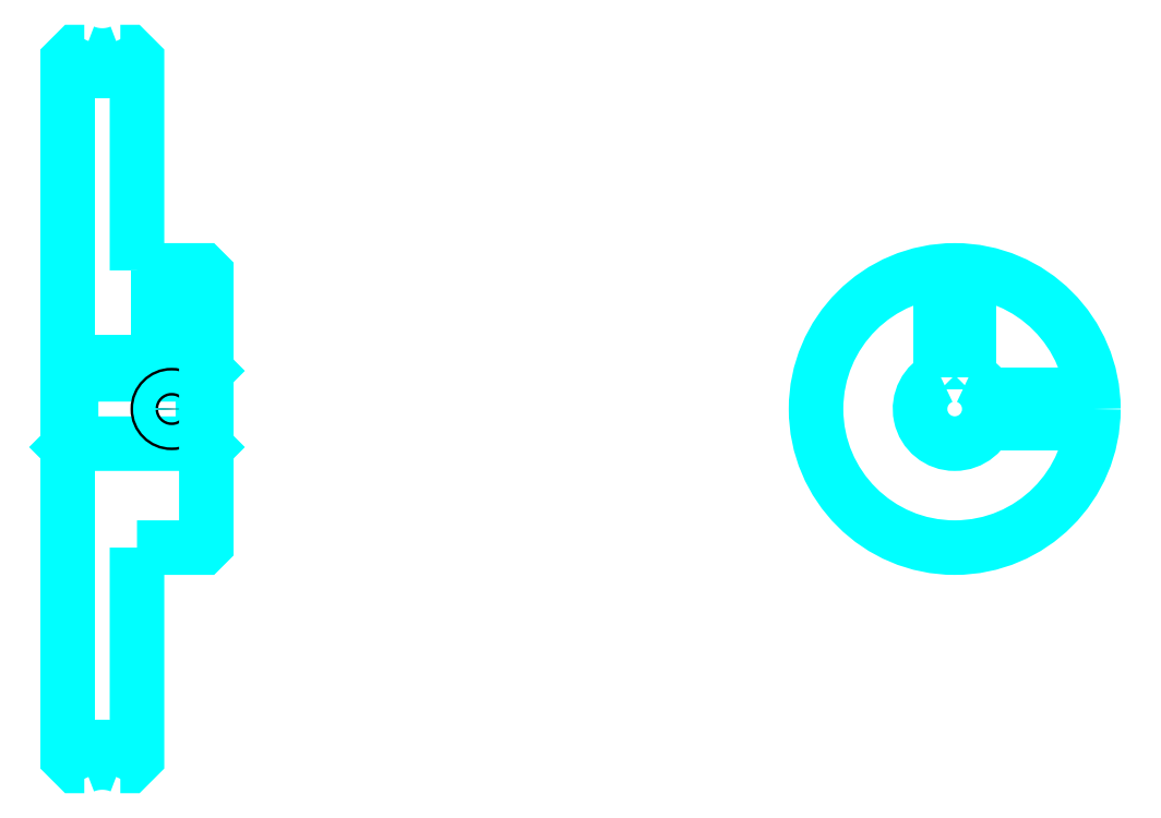
<metadata>
{"format":"dxf","ext":"dxf","renderer":"ezdxf+matplotlib","layout":"modelspace","background":"white","min_lineweight":24,"dpi":150}
</metadata>
<code>
0
SECTION
2
ENTITIES
0
ARC
8
0
10
103.1
20
161.6
30
0
40
9.25
50
237.3
51
302.7
0
ARC
8
0
10
103.1
20
45.63
30
0
40
9.25
50
57.28
51
122.7
0
ARC
8
0
10
103.1
20
161.6
30
0
40
7
50
248.2
51
291.8
0
ARC
8
0
10
103.1
20
45.63
30
0
40
7
50
68.21
51
111.8
0
LINE
8
0
10
118.1
20
109.1
30
0
11
117.6
21
108.6
31
0
0
LINE
8
0
10
118.1
20
98.13
30
0
11
117.6
21
98.63
31
0
0
LINE
8
0
10
98.12
20
98.13
30
0
11
98.62
21
98.63
31
0
0
POLYLINE
8
0
66
1
10
0
20
0
30
0
70
2
0
VERTEX
8
0
10
100.5
20
155.1
30
0
70
0
0
VERTEX
8
0
10
99.38
20
155.1
30
0
70
0
0
VERTEX
8
0
10
98.12
20
153.9
30
0
70
0
0
VERTEX
8
0
10
98.12
20
98.13
30
0
70
0
0
SEQEND
8
0
0
POLYLINE
8
0
66
1
10
0
20
0
30
0
70
2
0
VERTEX
8
0
10
98.12
20
98.13
30
0
70
0
0
VERTEX
8
0
10
98.12
20
53.38
30
0
70
0
0
VERTEX
8
0
10
99.38
20
52.13
30
0
70
0
0
VERTEX
8
0
10
100.5
20
52.13
30
0
70
0
0
SEQEND
8
0
0
POLYLINE
8
0
66
1
10
0
20
0
30
0
70
2
0
VERTEX
8
0
10
98.12
20
109.1
30
0
70
0
0
VERTEX
8
0
10
98.62
20
108.6
30
0
70
0
0
VERTEX
8
0
10
98.62
20
98.63
30
0
70
0
0
VERTEX
8
0
10
117.6
20
98.63
30
0
70
0
0
VERTEX
8
0
10
117.6
20
108.6
30
0
70
0
0
VERTEX
8
0
10
98.62
20
108.6
30
0
70
0
0
SEQEND
8
0
0
ARC
8
0
10
226
20
103.6
30
0
40
5
50
113.6
51
66.42
0
POLYLINE
8
0
66
1
10
0
20
0
30
0
70
2
0
VERTEX
8
0
10
228
20
108.2
30
0
70
0
0
VERTEX
8
0
10
228
20
110.4
30
0
70
0
0
VERTEX
8
0
10
224
20
110.4
30
0
70
0
0
VERTEX
8
0
10
224
20
108.2
30
0
70
0
0
SEQEND
8
0
0
LINE
8
0
10
98.12
20
110.4
30
0
11
118.1
21
110.4
31
0
0
POLYLINE
8
0
66
1
10
0
20
0
30
0
70
2
0
VERTEX
8
0
10
115.1
20
123.6
30
0
70
0
0
VERTEX
8
0
10
115.1
20
110.4
30
0
70
0
0
SEQEND
8
0
0
POLYLINE
8
0
66
1
10
0
20
0
30
0
70
2
0
VERTEX
8
0
10
111.1
20
123.6
30
0
70
0
0
VERTEX
8
0
10
111.1
20
110.4
30
0
70
0
0
SEQEND
8
0
0
POLYLINE
8
0
66
1
10
0
20
0
30
0
70
2
0
VERTEX
8
0
10
114.7
20
123.6
30
0
70
0
0
VERTEX
8
0
10
114.7
20
110.4
30
0
70
0
0
SEQEND
8
0
0
POLYLINE
8
0
66
1
10
0
20
0
30
0
70
2
0
VERTEX
8
0
10
111.5
20
123.6
30
0
70
0
0
VERTEX
8
0
10
111.5
20
110.4
30
0
70
0
0
SEQEND
8
0
0
POLYLINE
8
0
66
1
10
0
20
0
30
0
70
2
0
VERTEX
8
0
10
224
20
108.2
30
0
70
0
0
VERTEX
8
0
10
224
20
123.5
30
0
70
0
0
SEQEND
8
0
0
POLYLINE
8
0
66
1
10
0
20
0
30
0
70
2
0
VERTEX
8
0
10
228
20
108.2
30
0
70
0
0
VERTEX
8
0
10
228
20
123.5
30
0
70
0
0
SEQEND
8
0
0
POLYLINE
8
0
66
1
10
0
20
0
30
0
70
2
0
VERTEX
8
0
10
224.4
20
110.4
30
0
70
0
0
VERTEX
8
0
10
224.4
20
123.6
30
0
70
0
0
SEQEND
8
0
0
POLYLINE
8
0
66
1
10
0
20
0
30
0
70
2
0
VERTEX
8
0
10
227.7
20
110.4
30
0
70
0
0
VERTEX
8
0
10
227.7
20
123.6
30
0
70
0
0
SEQEND
8
0
0
CIRCLE
8
0
10
113.1
20
103.6
30
0
40
2
0
CIRCLE
8
0
10
113.1
20
103.6
30
0
40
1.62
0
POLYLINE
8
0
66
1
10
0
20
0
30
0
70
2
0
VERTEX
8
0
10
230.6
20
105.6
30
0
70
0
0
VERTEX
8
0
10
245.9
20
105.6
30
0
70
0
0
SEQEND
8
0
0
POLYLINE
8
0
66
1
10
0
20
0
30
0
70
2
0
VERTEX
8
0
10
230.6
20
101.6
30
0
70
0
0
VERTEX
8
0
10
245.9
20
101.6
30
0
70
0
0
SEQEND
8
0
0
POLYLINE
8
0
66
1
10
0
20
0
30
0
70
2
0
VERTEX
8
0
10
230.8
20
105.2
30
0
70
0
0
VERTEX
8
0
10
246
20
105.2
30
0
70
0
0
SEQEND
8
0
0
POLYLINE
8
0
66
1
10
0
20
0
30
0
70
2
0
VERTEX
8
0
10
230.8
20
102
30
0
70
0
0
VERTEX
8
0
10
246
20
102
30
0
70
0
0
SEQEND
8
0
0
POLYLINE
8
0
66
1
10
0
20
0
30
0
70
2
0
VERTEX
8
0
10
108.1
20
123.6
30
0
70
0
0
VERTEX
8
0
10
108.1
20
153.9
30
0
70
0
0
VERTEX
8
0
10
106.9
20
155.1
30
0
70
0
0
VERTEX
8
0
10
105.7
20
155.1
30
0
70
0
0
SEQEND
8
0
0
POLYLINE
8
0
66
1
10
0
20
0
30
0
70
2
0
VERTEX
8
0
10
105.7
20
52.13
30
0
70
0
0
VERTEX
8
0
10
106.9
20
52.13
30
0
70
0
0
VERTEX
8
0
10
108.1
20
53.38
30
0
70
0
0
VERTEX
8
0
10
108.1
20
83.63
30
0
70
0
0
SEQEND
8
0
0
POLYLINE
8
0
66
1
10
0
20
0
30
0
70
2
0
VERTEX
8
0
10
108.1
20
83.63
30
0
70
0
0
VERTEX
8
0
10
117.6
20
83.63
30
0
70
0
0
VERTEX
8
0
10
118.1
20
84.13
30
0
70
0
0
VERTEX
8
0
10
118.1
20
123.1
30
0
70
0
0
VERTEX
8
0
10
117.6
20
123.6
30
0
70
0
0
VERTEX
8
0
10
108.1
20
123.6
30
0
70
0
0
SEQEND
8
0
0
CIRCLE
8
0
10
226
20
103.6
30
0
40
20
0
ENDSEC
0
EOF

</code>
